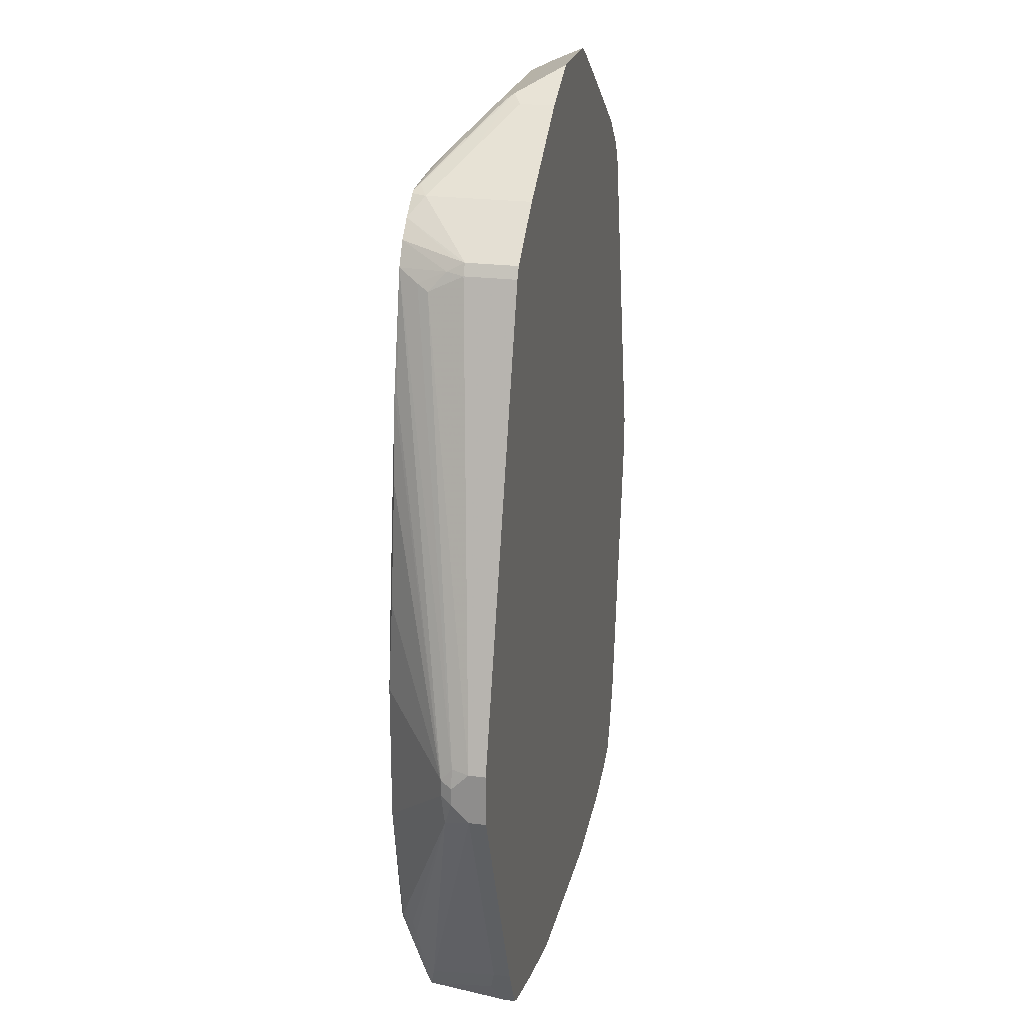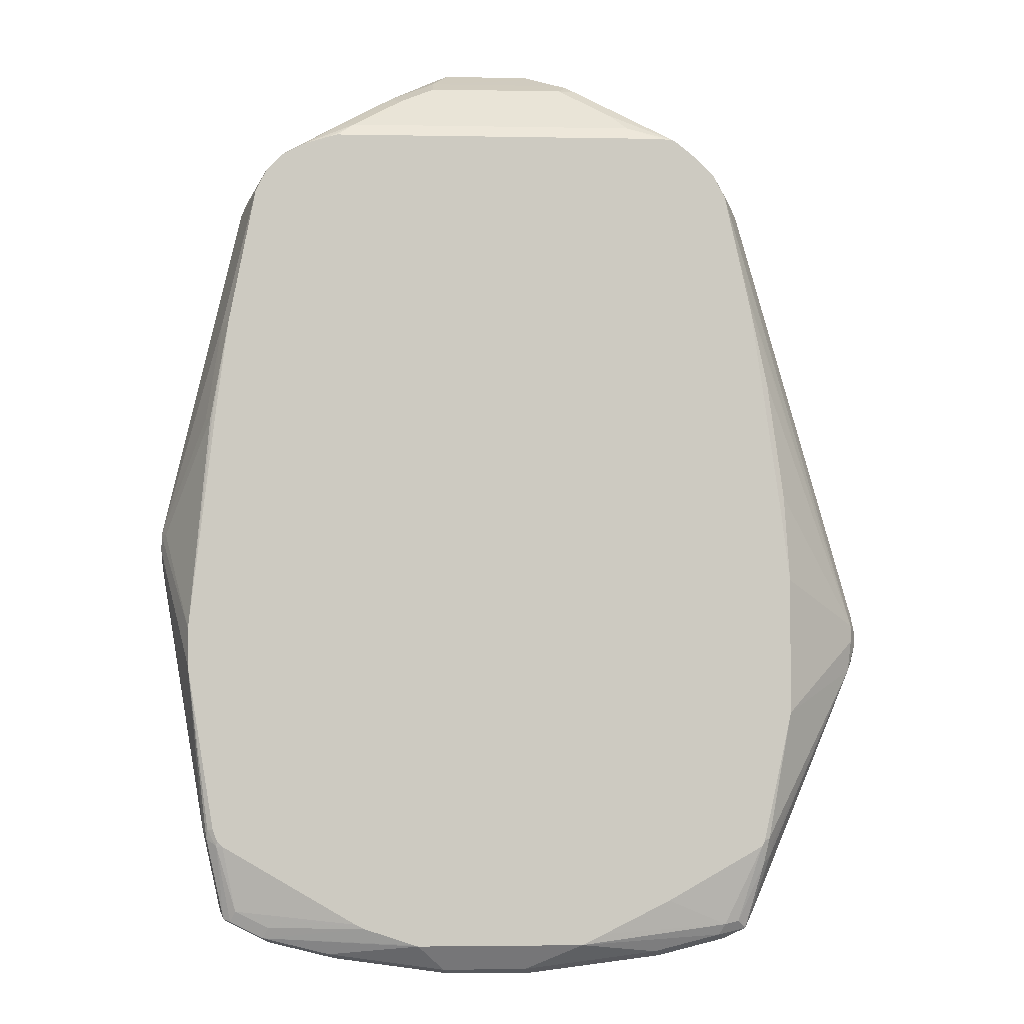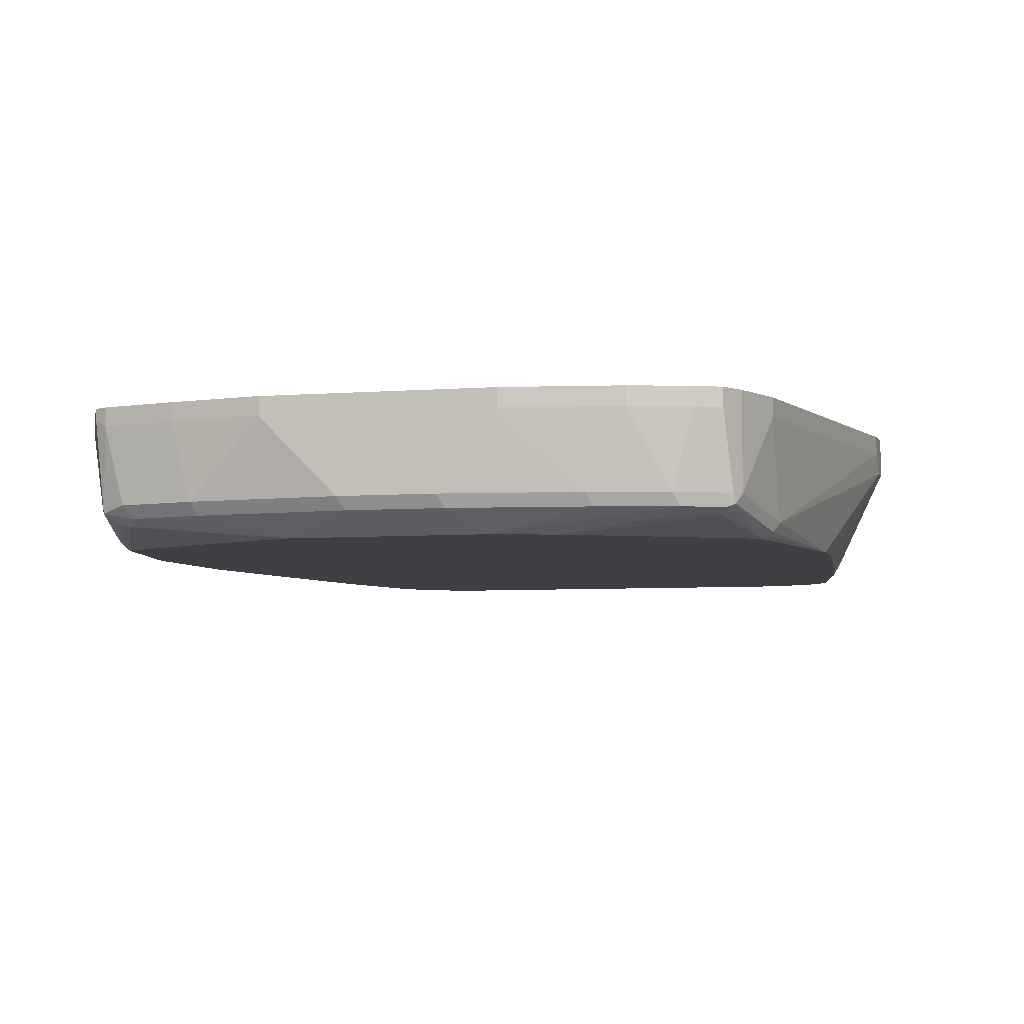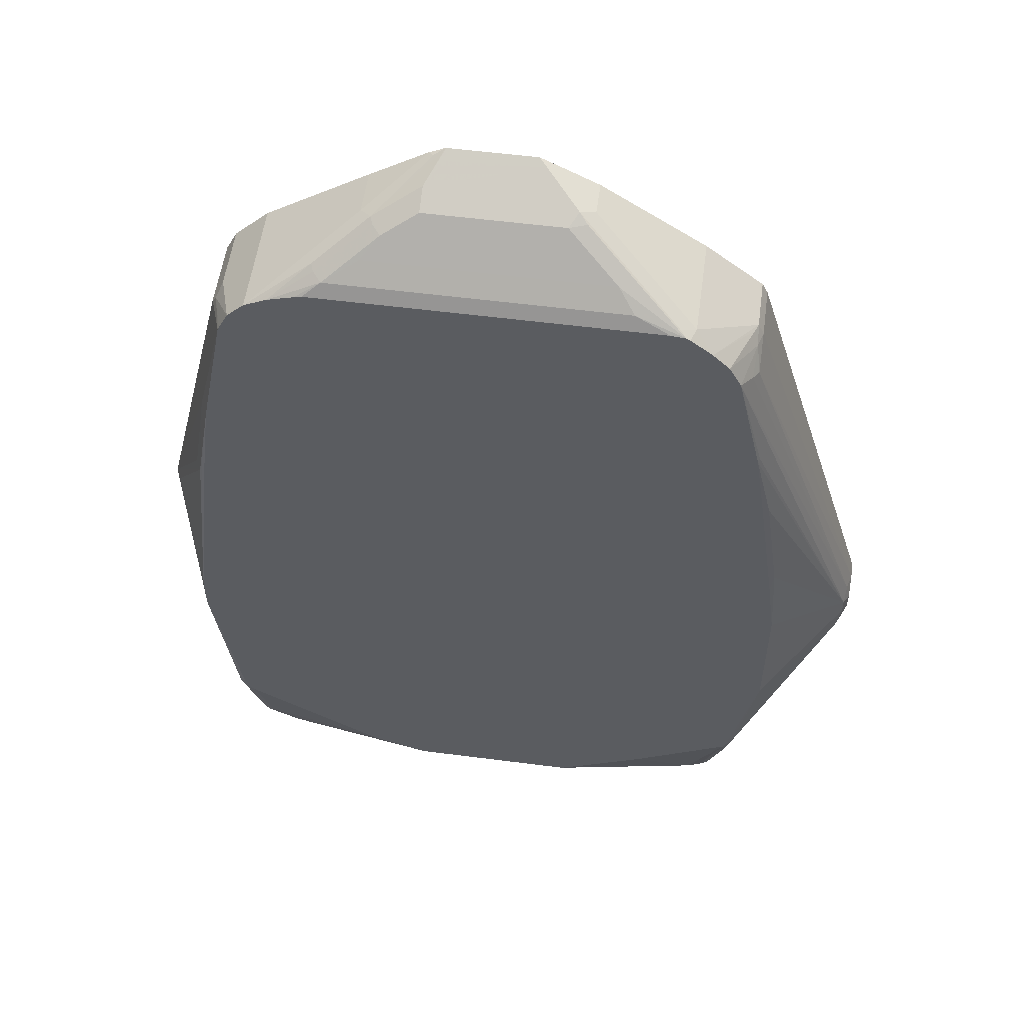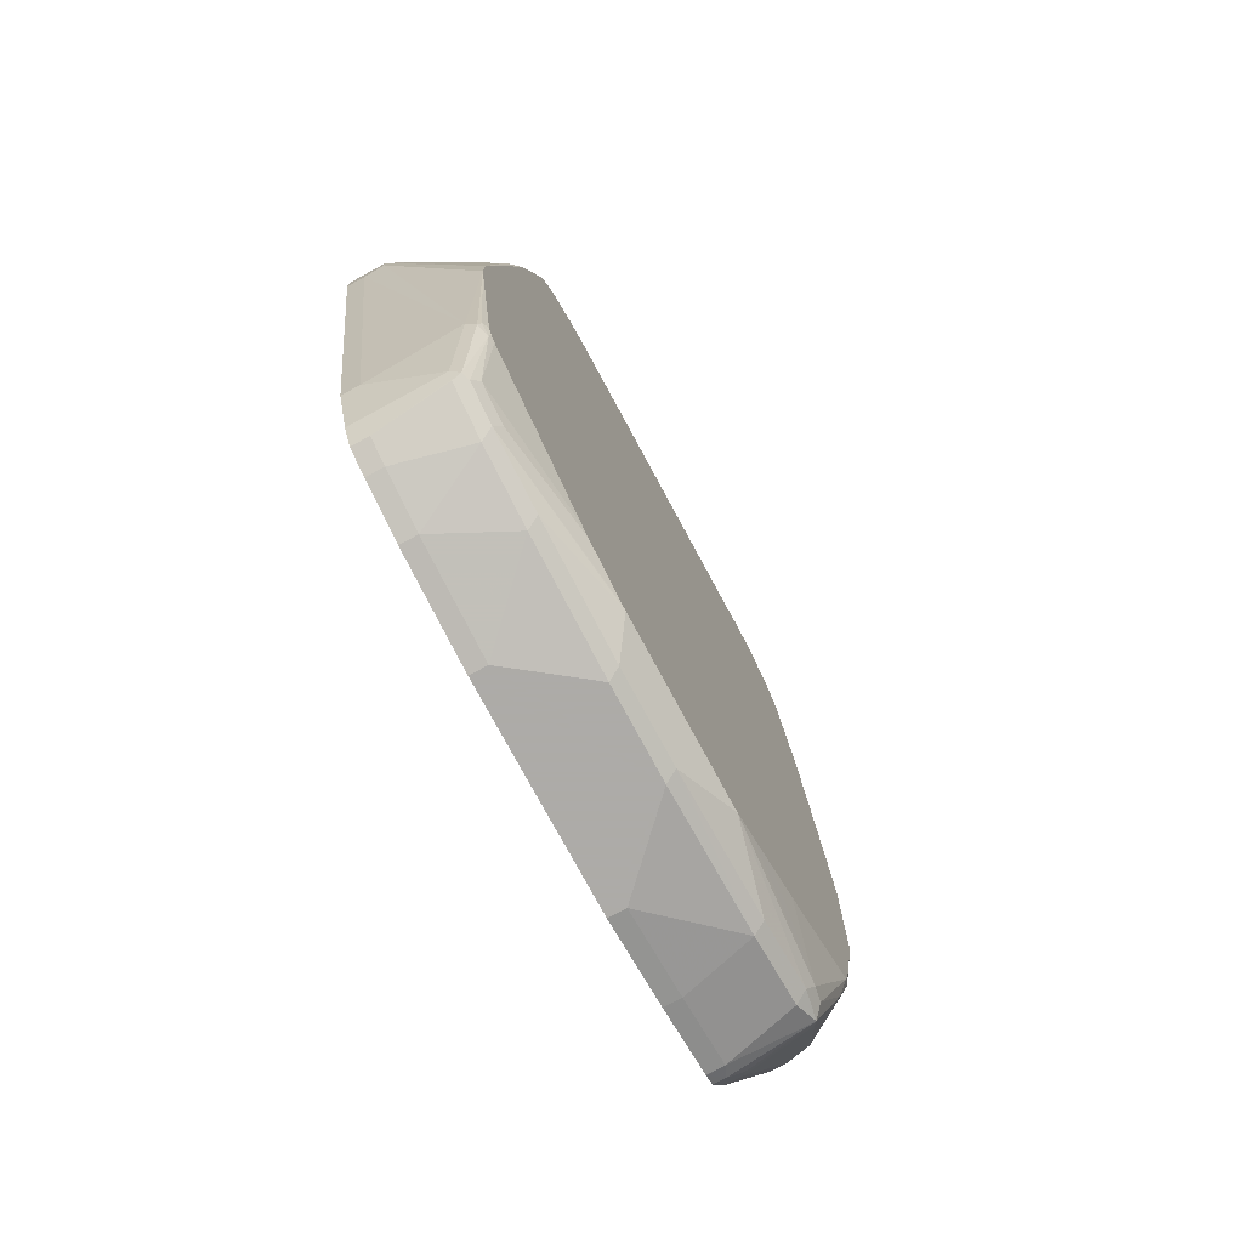
<metadata>
{"format":"obj","ext":"obj","renderer":"f3d","projection":"perspective","resolution":1024,"background":"white","views":[{"elev":22.7,"azim":-77.5,"up":"+Y"},{"elev":-3.0,"azim":176.4,"up":"+Y"},{"elev":-4.9,"azim":15.2,"up":"+Z"},{"elev":55.3,"azim":-172.2,"up":"+Y"},{"elev":-76.5,"azim":118.4,"up":"+Y"}]}
</metadata>
<code>
v -0.4902 -0.1264 0.2214
v -0.4902 -0.1264 0.2367
v -0.4902 -0.1106 0.2055
v -0.4822 -0.1344 0.1976
v -0.3794 -0.3636 0.1581
v -0.3952 -0.3478 0.2214
v -0.4902 -0.07905 0.2367
v -0.3952 -0.3478 0.2367
v -0.4902 -0.09484 0.2055
v -0.4848 -0.1053 0.195
v -0.4111 -0.1739 0.1292
v -0.39 -0.2951 0.1318
v -0.3952 -0.3003 0.1423
v -0.3926 -0.3136 0.1449
v -0.3689 -0.3847 0.1529
v -0.3847 -0.3689 0.2161
v -0.39 -0.3584 0.2266
v -0.395 -0.3482 0.2367
v -0.4902 -0.07905 0.2214
v -0.3636 0.332 0.2367
v -0.4848 -0.08955 0.195
v -0.4861 -0.07702 0.2055
v -0.4084 -0.1871 0.1292
v -0.4111 -0.04474 0.1292
v -0.3848 -0.2977 0.1292
v -0.3821 -0.3031 0.1292
v -0.3847 -0.3214 0.137
v -0.361 -0.3768 0.1449
v -0.3557 -0.3873 0.1502
v -0.3478 -0.3952 0.1581
v -0.3636 -0.3952 0.2214
v -0.3742 -0.39 0.2266
v -0.3847 -0.3689 0.2367
v -0.39 -0.3584 0.2367
v -0.3636 0.332 0.1897
v -0.3636 0.3162 0.1581
v -0.3585 0.3423 0.2367
v -0.3485 0.3317 0.1292
v -0.3742 0.2266 0.1318
v -0.3729 0.224 0.1292
v -0.39 0.1475 0.1318
v -0.4058 0.03684 0.1318
v -0.3584 0.3215 0.1476
v -0.4029 0.01911 0.1292
v -0.2914 -0.3547 0.1292
v -0.3478 -0.3795 0.1423
v -0.3425 -0.39 0.1476
v -0.2793 -0.4057 0.1476
v -0.2846 -0.411 0.1581
v -0.3004 -0.411 0.2214
v -0.3636 -0.3952 0.2367
v -0.364 -0.3951 0.2367
v -0.3742 -0.39 0.2367
v -0.3584 0.3425 0.1897
v -0.3597 0.334 0.1739
v -0.3584 0.3425 0.2367
v -0.3373 0.353 0.1292
v -0.3848 0.145 0.1292
v -0.2598 -0.3705 0.1292
v -0.2282 -0.3862 0.1292
v -0.2069 -0.3966 0.1292
v -0.1528 -0.4216 0.1476
v -0.1581 -0.4268 0.1581
v -0.2213 -0.4268 0.2214
v -0.3004 -0.411 0.2367
v -0.3557 0.3439 0.1818
v -0.3057 0.3847 0.1423
v -0.3215 0.3689 0.1292
v -0.3057 0.3847 0.2367
v -0.0488 -0.3966 0.1292
v -0.0738 -0.4216 0.1476
v -0.07911 -0.4268 0.1581
v -0.2213 -0.4268 0.2367
v -0.2925 0.3913 0.1344
v -0.2977 0.3873 0.1292
v -0.3012 0.3852 0.1292
v -0.2582 0.4164 0.1739
v -0.2582 0.4164 0.2367
v 0.03687 -0.4057 0.1476
v -0.04438 -0.3952 0.1292
v 0.1001 -0.39 0.1476
v 0.03162 -0.411 0.1581
v -0.03164 -0.4268 0.2214
v -0.03164 -0.4268 0.2367
v -0.1976 0.4546 0.1976
v -0.2055 0.4486 0.1897
v -0.253 0.417 0.1581
v -0.2846 0.3887 0.1292
v -0.2372 0.4164 0.1529
v -0.253 0.4005 0.137
v -0.2108 0.4479 0.2055
v -0.2108 0.4479 0.2367
v 0.003089 -0.3795 0.1292
v 0.09482 -0.3795 0.1423
v 0.1317 -0.3742 0.1476
v 0.1265 -0.3795 0.1581
v 0.09482 -0.3952 0.1581
v 0.06322 -0.411 0.2214
v 0.06322 -0.411 0.2367
v -0.1897 0.4585 0.2055
v -0.06331 0.4585 0.2055
v -0.06331 0.4479 0.1845
v -0.1897 0.4479 0.1845
v 0.03162 0.3887 0.1292
v -0.01584 0.4164 0.1529
v 0.01576 0.4005 0.137
v -0.1897 0.4585 0.2367
v 0.01126 -0.3753 0.1292
v 0.1265 -0.3636 0.1423
v 0.1443 -0.3003 0.1305
v 0.1383 -0.3715 0.1502
v 0.137 -0.3742 0.1581
v 0.1317 -0.3847 0.2214
v 0.1106 -0.3952 0.2214
v 0.1106 -0.3952 0.2367
v -0.166 0.4703 0.2293
v -0.07911 0.469 0.2266
v -0.07911 0.474 0.2367
v -0.07822 0.4739 0.2367
v -0.02109 0.4374 0.1845
v -0.03164 0.4374 0.1792
v -0.03164 0.4321 0.1687
v 0.03843 0.387 0.1292
v 0.02366 0.4031 0.1463
v 0.06322 0.3794 0.1292
v -0.1685 0.4691 0.2367
v 0.1385 -0.3003 0.1292
v 0.1436 -0.2952 0.1292
v 0.1476 -0.2846 0.1292
v 0.1528 -0.2846 0.1318
v 0.1541 -0.2925 0.1344
v 0.1423 -0.3636 0.1581
v 0.1421 -0.3639 0.2367
v 0.1317 -0.3847 0.2367
v 0.1315 -0.3848 0.2367
v 0.1209 -0.3901 0.2367
v -0.1585 0.474 0.2367
v -0.06372 0.4666 0.2367
v -0.06855 0.469 0.2319
v 0.02631 0.4058 0.1529
v -0.02374 0.4348 0.1779
v -0.0106 0.4321 0.195
v 0.08426 0.3689 0.1292
v 0.03162 0.3992 0.1443
v 0.07378 0.3742 0.1292
v 0.1725 -0.1278 0.1292
v 0.1581 -0.2846 0.1423
v 0.1423 -0.3636 0.2367
v 0.1581 -0.3162 0.2214
v -0.0106 0.4321 0.2367
v 0.08426 0.3689 0.2367
v 0.1159 0.3372 0.1792
v 0.1001 0.353 0.1292
v 0.1725 -0.09211 0.1292
v 0.2055 -0.01573 0.2055
v 0.2055 -0.0316 0.2214
v 0.1581 -0.3162 0.2367
v 0.1159 0.3372 0.2367
v 0.1188 0.3316 0.2367
v 0.1265 0.3162 0.1739
v 0.1212 0.3268 0.1687
v 0.1014 0.3505 0.1292
v 0.1476 0.116 0.1292
v 0.1502 0.1185 0.1305
v 0.1528 0.1107 0.1318
v 0.2002 6.244e-05 0.195
v 0.2055 6.244e-05 0.2055
v 0.2055 -0.0316 0.2367
v 0.1265 0.3162 0.2367
v 0.1106 0.332 0.1292
v 0.1093 0.3347 0.1292
v 0.1357 0.2055 0.1292
v 0.1423 0.2055 0.1423
v 0.1581 0.1107 0.1423
v 0.2055 6.244e-05 0.2367
f 93 108 109
f 89 102 122
f 91 107 100
f 91 92 107
f 89 106 90
f 89 105 106
f 89 122 105
f 89 103 102
f 86 103 89
f 88 90 106
f 86 89 87
f 85 103 86
f 85 102 103
f 85 101 102
f 85 100 101
f 85 91 100
f 93 109 94
f 88 106 104
f 94 109 95
f 104 106 123
f 95 110 111
f 105 122 106
f 101 122 102
f 101 121 122
f 101 120 121
f 101 119 120
f 101 118 119
f 101 117 118
f 101 116 117
f 95 109 110
f 100 116 101
f 98 115 99
f 98 114 115
f 97 114 98
f 96 114 97
f 96 113 114
f 96 112 113
f 96 111 112
f 95 111 96
f 100 107 116
f 83 99 84
f 74 77 85
f 82 97 98
f 70 79 71
f 67 77 74
f 67 78 77
f 67 69 78
f 67 76 68
f 67 75 76
f 67 74 75
f 63 73 64
f 70 80 81
f 63 84 73
f 63 72 83
f 62 72 63
f 62 71 72
f 61 71 62
f 61 70 71
f 57 66 68
f 55 66 57
f 106 122 141
f 63 83 84
f 83 98 99
f 70 81 79
f 71 82 72
f 82 98 83
f 81 97 82
f 81 96 97
f 81 95 96
f 81 94 95
f 81 93 94
f 80 93 81
f 79 81 82
f 71 79 82
f 77 91 85
f 77 78 92
f 75 90 88
f 75 89 90
f 75 87 89
f 74 87 75
f 74 86 87
f 74 85 86
f 72 82 83
f 77 92 91
f 106 141 124
f 132 157 148
f 106 125 123
f 154 164 165
f 154 163 164
f 153 161 162
f 152 161 153
f 152 160 161
f 152 159 160
f 152 158 159
f 149 168 157
f 154 165 166
f 149 156 168
f 147 156 149
f 146 155 147
f 146 167 155
f 146 154 167
f 143 152 153
f 143 158 152
f 143 151 158
f 142 151 143
f 147 155 156
f 142 150 151
f 154 166 167
f 155 175 168
f 54 68 66
f 170 173 172
f 167 173 170
f 167 174 173
f 165 167 166
f 165 174 167
f 165 173 174
f 165 172 173
f 155 167 175
f 164 172 165
f 161 171 162
f 161 170 171
f 160 175 167
f 160 169 175
f 160 170 161
f 160 167 170
f 159 169 160
f 155 168 156
f 163 172 164
f 106 124 125
f 140 143 145
f 132 149 157
f 116 126 137
f 114 136 115
f 113 136 114
f 113 135 136
f 113 134 135
f 113 133 134
f 111 131 132
f 111 113 112
f 116 137 118
f 111 133 113
f 110 131 111
f 110 130 131
f 110 129 130
f 110 128 129
f 110 127 128
f 109 127 110
f 108 127 109
f 107 126 116
f 111 132 133
f 138 150 142
f 116 118 117
f 119 139 120
f 132 147 149
f 132 148 133
f 131 147 132
f 131 146 147
f 130 146 131
f 129 146 130
f 125 140 145
f 125 144 140
f 119 138 139
f 124 144 125
f 120 143 140
f 120 142 143
f 120 138 142
f 120 139 138
f 120 122 121
f 120 141 122
f 120 124 141
f 120 140 124
f 124 140 144
f 54 67 68
f 11 44 58
f 54 56 69
f 7 20 35
f 6 18 8
f 6 17 18
f 6 16 17
f 5 14 15
f 5 16 6
f 5 15 16
f 4 14 5
f 4 13 14
f 4 12 13
f 4 11 12
f 4 10 11
f 3 10 4
f 3 21 10
f 3 9 21
f 2 20 7
f 2 37 20
f 7 35 19
f 9 19 22
f 9 22 21
f 10 21 24
f 11 162 171
f 11 153 162
f 11 143 153
f 11 145 143
f 11 125 145
f 11 123 125
f 11 104 123
f 11 88 104
f 2 56 37
f 11 75 88
f 11 68 76
f 11 57 68
f 11 38 57
f 11 40 38
f 11 58 40
f 11 24 44
f 11 23 12
f 10 24 11
f 11 76 75
f 2 69 56
f 2 78 69
f 2 92 78
f 2 73 84
f 2 65 73
f 2 51 65
f 2 52 51
f 2 53 52
f 54 69 67
f 2 34 33
f 2 18 34
f 2 84 99
f 2 8 18
f 1 6 8
f 1 5 6
f 1 4 5
f 1 3 4
f 1 9 3
f 1 19 9
f 1 7 19
f 1 2 7
f 1 8 2
f 11 171 170
f 2 99 115
f 2 136 135
f 2 107 92
f 2 126 107
f 2 137 126
f 2 118 137
f 2 119 118
f 2 138 119
f 2 150 138
f 2 151 150
f 2 115 136
f 2 158 151
f 2 169 159
f 2 175 169
f 2 168 175
f 2 157 168
f 2 148 157
f 2 133 148
f 2 134 133
f 2 135 134
f 2 159 158
f 11 170 172
f 2 33 53
f 11 163 154
f 35 54 55
f 35 37 54
f 32 52 53
f 31 52 32
f 31 51 52
f 31 65 51
f 31 50 65
f 30 50 31
f 35 55 36
f 30 49 50
f 30 47 48
f 29 47 30
f 29 46 47
f 26 28 27
f 26 46 28
f 26 45 46
f 24 42 44
f 22 43 38
f 30 48 49
f 22 36 43
f 36 55 43
f 38 43 55
f 11 172 163
f 54 66 55
f 50 73 65
f 50 64 73
f 49 64 50
f 49 63 64
f 49 62 63
f 48 61 62
f 37 56 54
f 47 61 48
f 46 60 61
f 46 59 60
f 45 59 46
f 41 44 42
f 41 58 44
f 40 58 41
f 38 40 39
f 38 55 57
f 46 61 47
f 21 42 24
f 48 62 49
f 21 40 41
f 12 23 25
f 12 14 13
f 11 25 23
f 11 26 25
f 11 45 26
f 11 59 45
f 11 60 59
f 11 61 60
f 11 70 61
f 11 80 70
f 11 93 80
f 11 108 93
f 11 128 127
f 11 129 128
f 11 146 129
f 21 41 42
f 11 154 146
f 12 25 26
f 12 26 27
f 11 127 108
f 14 27 15
f 12 27 14
f 21 22 38
f 20 37 35
f 21 39 40
f 19 35 36
f 17 34 18
f 16 53 33
f 16 32 53
f 16 34 17
f 19 36 22
f 15 27 28
f 15 28 46
f 16 33 34
f 15 46 29
f 15 29 30
f 21 38 39
f 15 30 31
f 15 31 32
f 15 32 16

</code>
